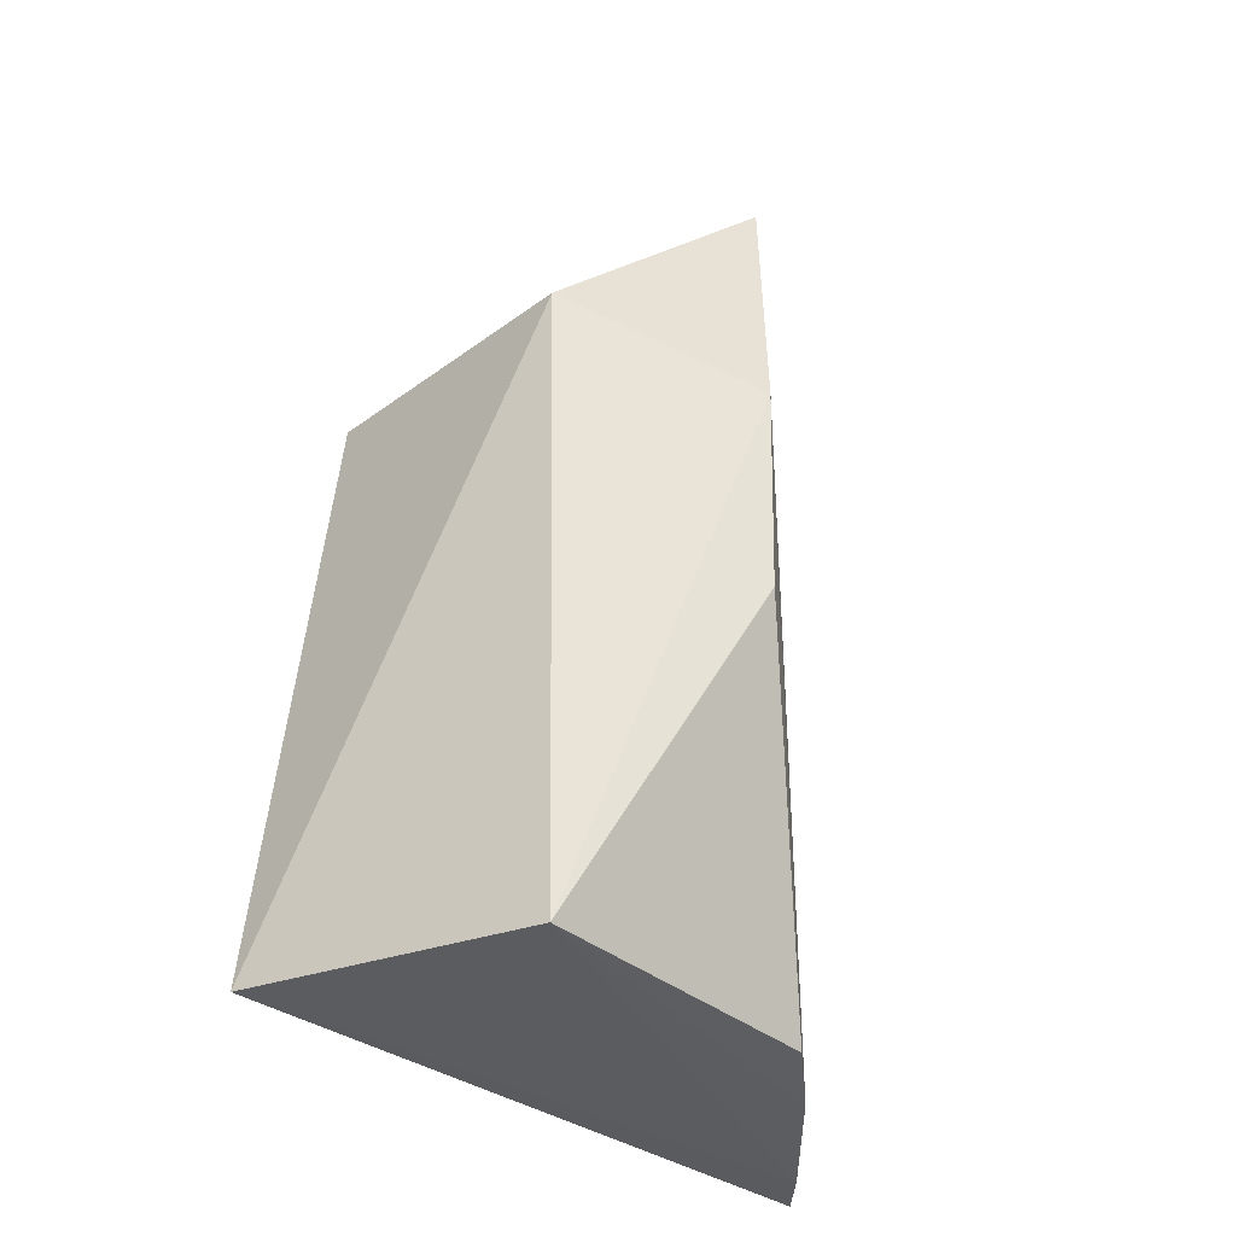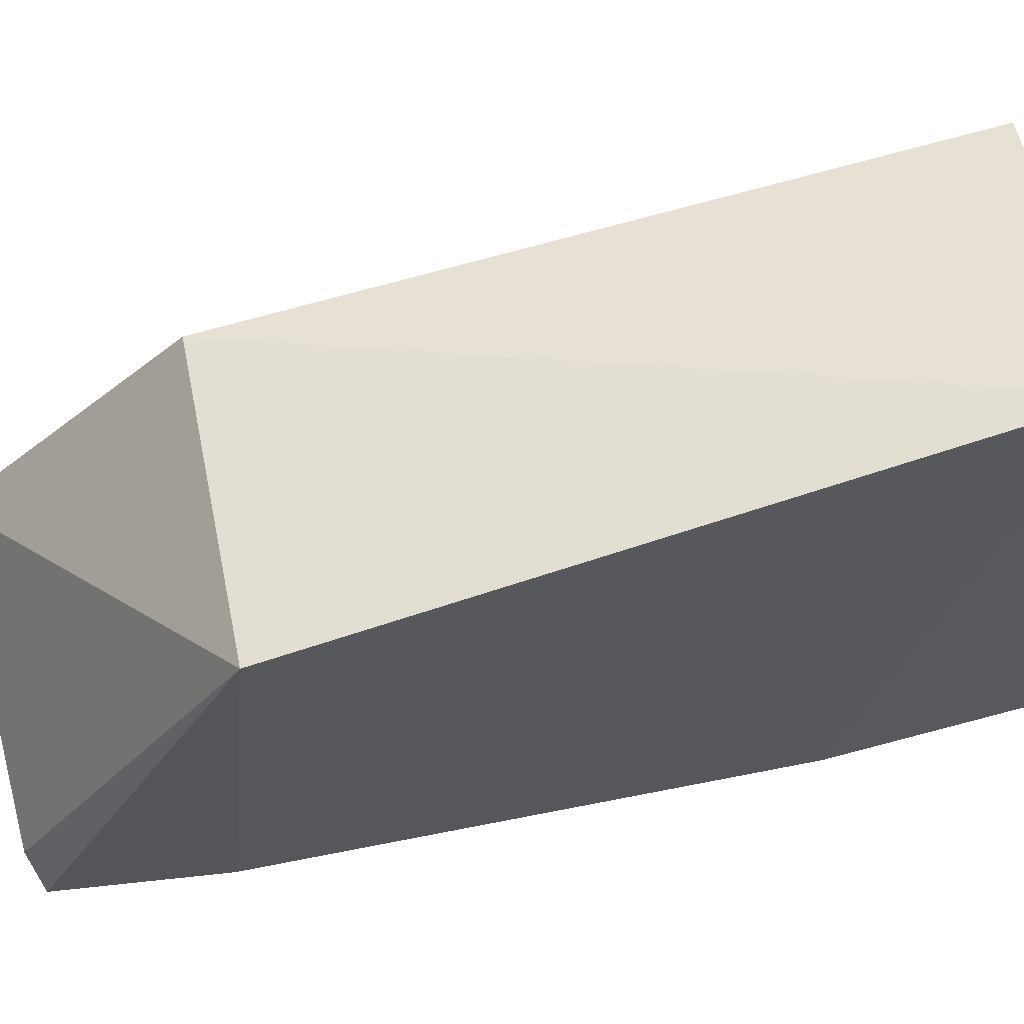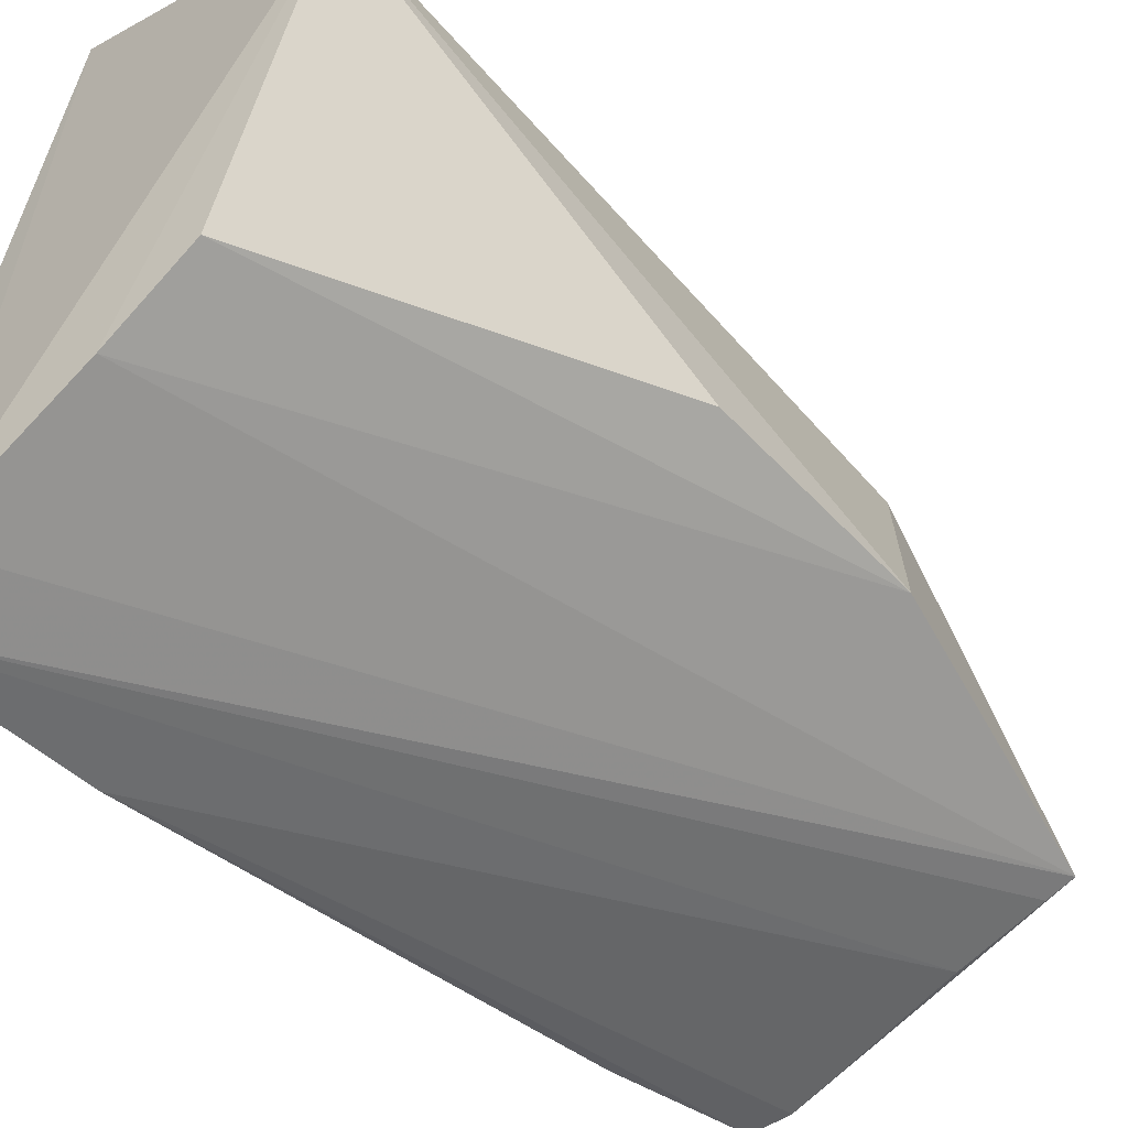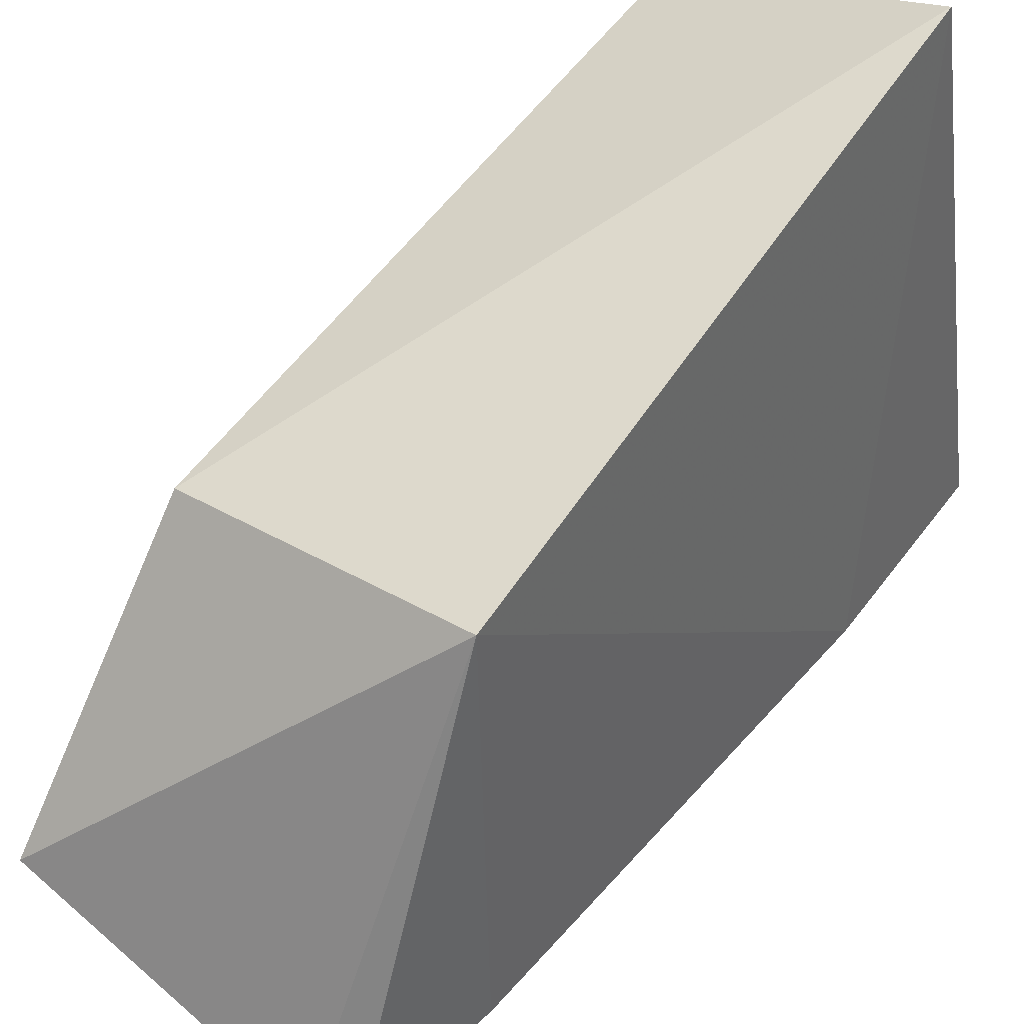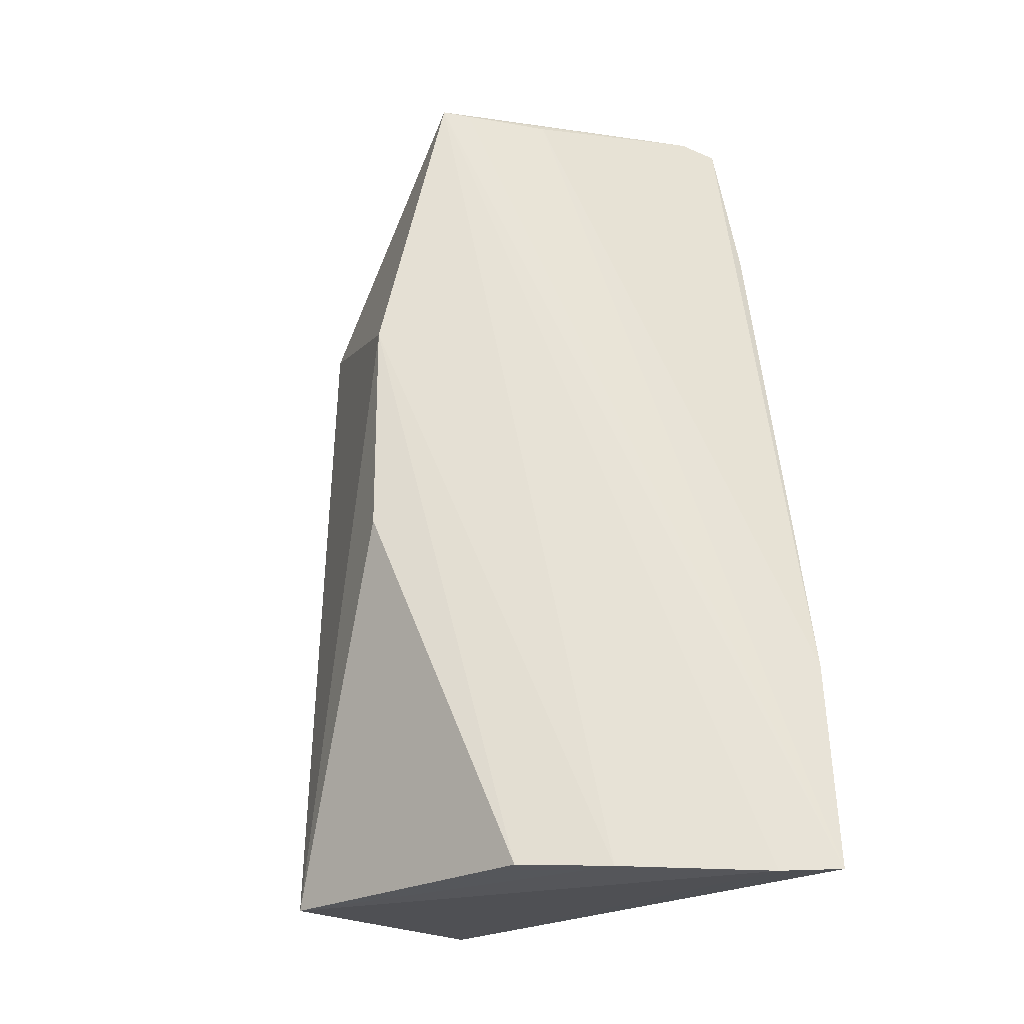
<metadata>
{"format":"obj","ext":"obj","renderer":"f3d","projection":"perspective","resolution":1024,"background":"white","views":[{"elev":-35.9,"azim":-120.4,"up":"+Z"},{"elev":71.6,"azim":76.1,"up":"+Y"},{"elev":-47.3,"azim":-140.6,"up":"+Y"},{"elev":54.0,"azim":36.4,"up":"+Y"},{"elev":-24.7,"azim":-32.0,"up":"+Z"}]}
</metadata>
<code>
v -0.1274 -0.03612 0.189
v -0.1237 -0.06176 0.006626
v -0.1239 -0.04055 0.1573
v -0.1342 0.04648 0.1461
v -0.2041 -0.009811 0.1288
v -0.122 -0.05683 0.05107
v -0.1922 -0.01675 0.1897
v -0.1971 0.0316 0.007746
v -0.1393 0.06076 0.01373
v -0.1345 -0.03408 0.1913
v -0.1631 -0.03874 0.006871
v -0.1695 -0.02484 0.1885
v -0.193 0.03146 0.1441
v -0.1352 -0.05547 0.006043
v -0.1791 -0.02716 0.007493
v -0.1867 -0.01902 0.1891
v -0.2036 -0.009005 0.08336
f 1 3 4
f 6 4 3
f 6 3 1
f 9 6 2
f 9 4 6
f 10 1 4
f 10 4 7
f 10 6 1
f 11 7 5
f 12 2 6
f 12 6 10
f 13 7 4
f 13 9 8
f 13 4 9
f 13 8 5
f 13 5 7
f 14 9 2
f 14 8 9
f 14 11 8
f 14 2 7
f 14 7 11
f 15 11 5
f 15 8 11
f 16 7 2
f 16 2 12
f 16 12 10
f 16 10 7
f 17 15 5
f 17 5 8
f 17 8 15

</code>
